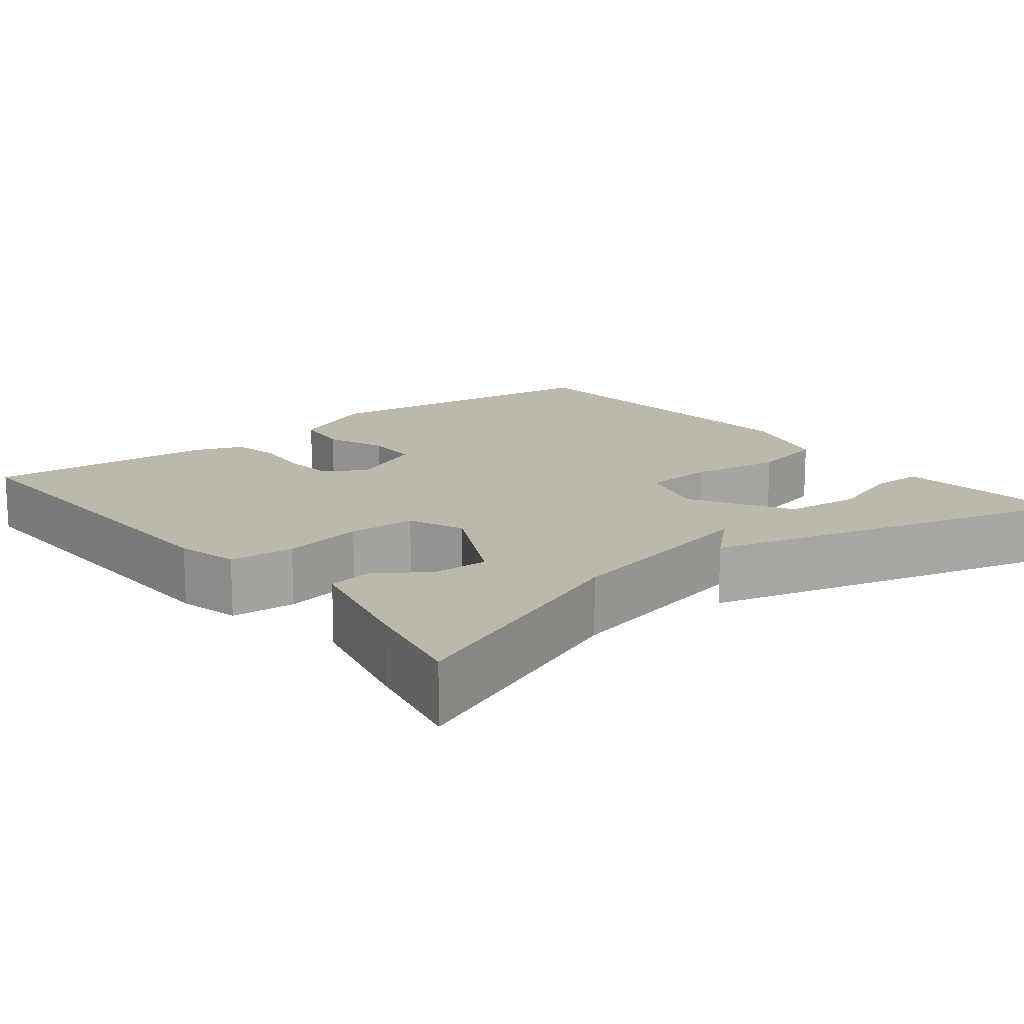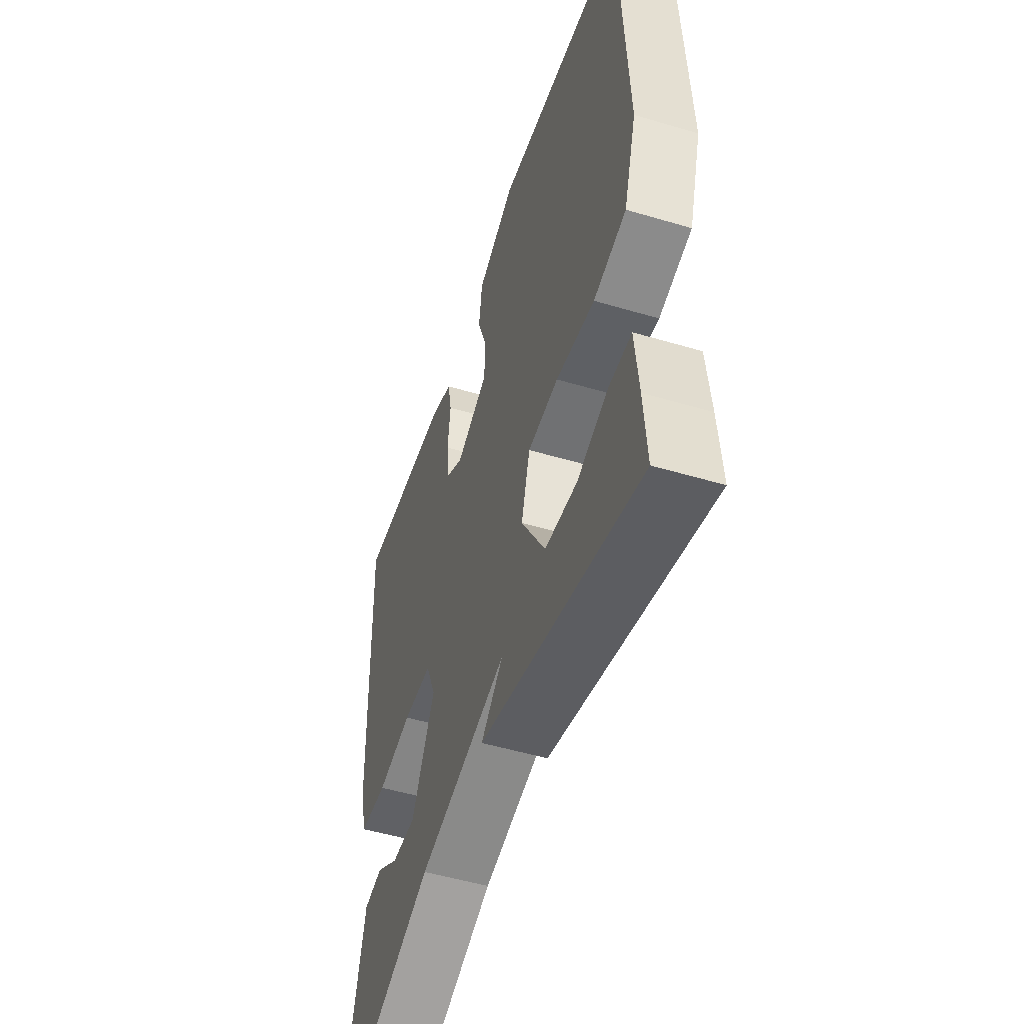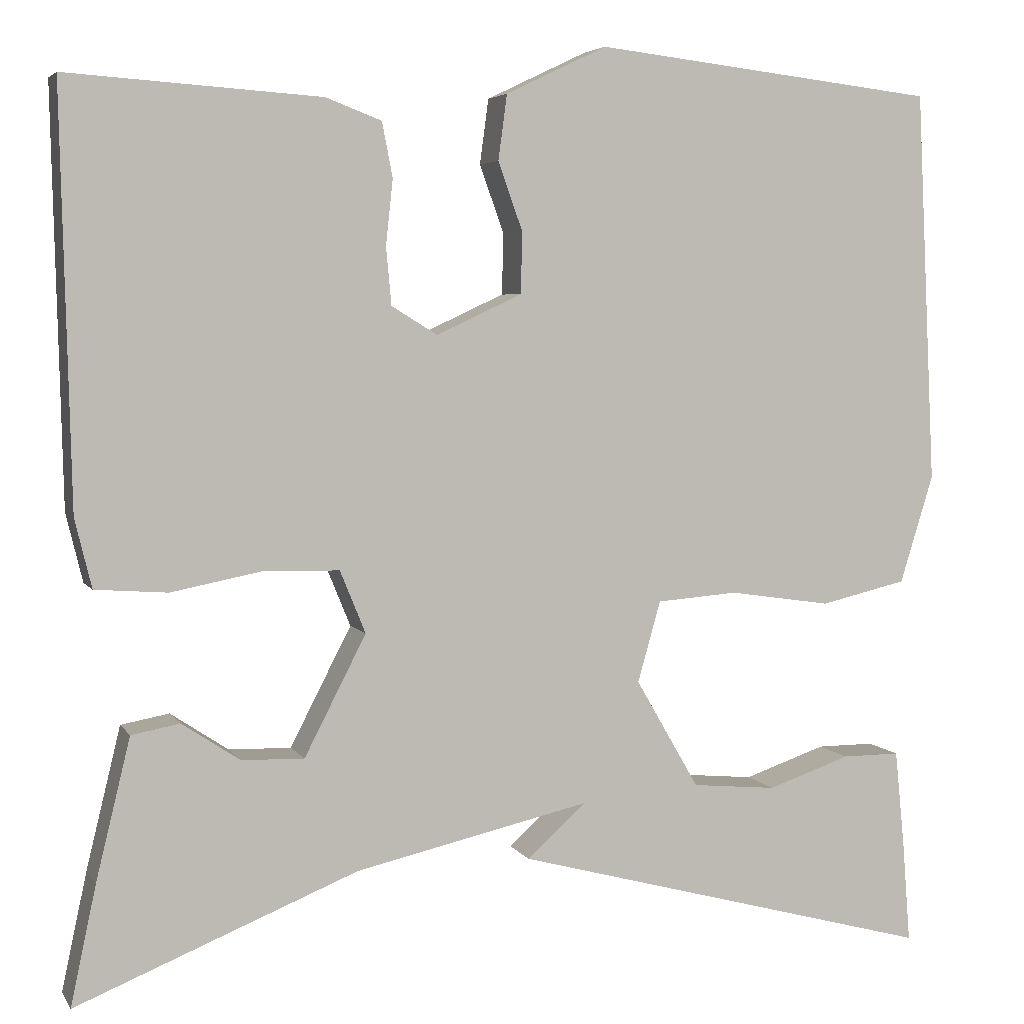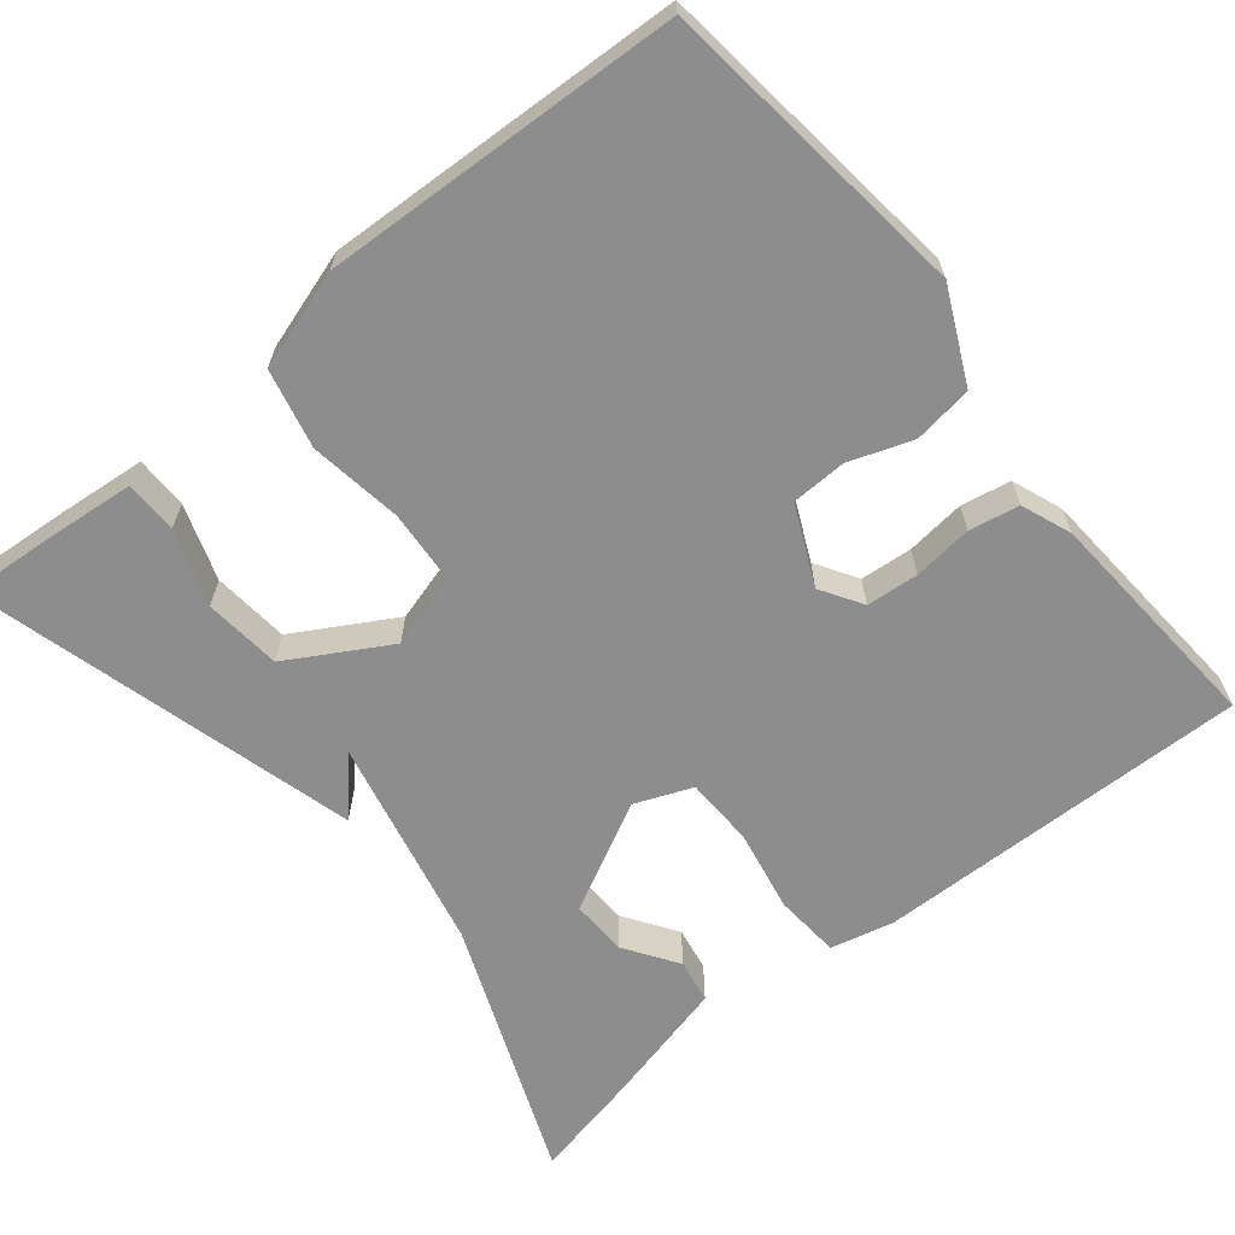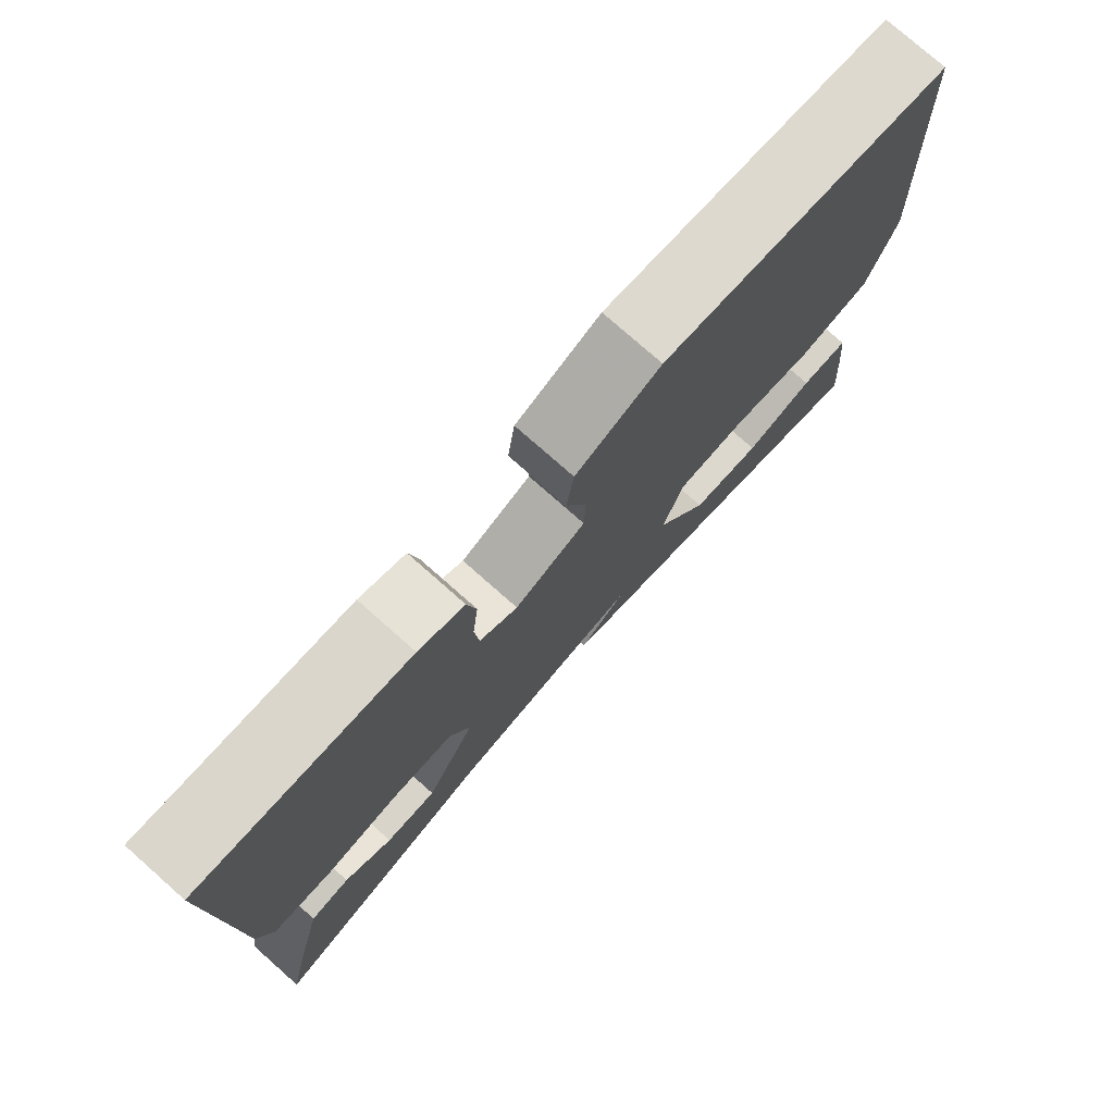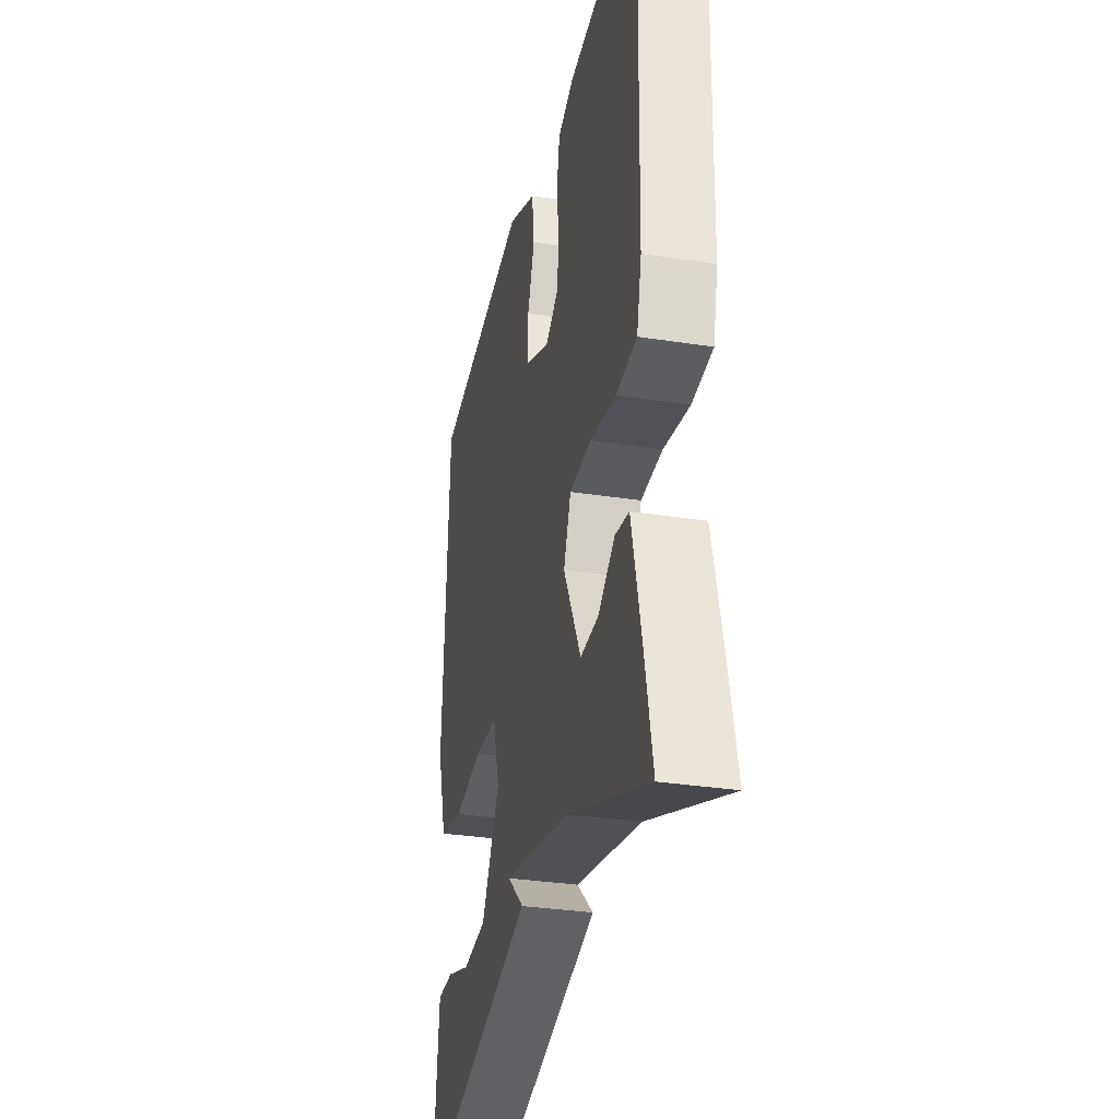
<metadata>
{"format":"obj","ext":"obj","renderer":"f3d","projection":"perspective","resolution":1024,"background":"white","views":[{"elev":14.8,"azim":141.5,"up":"+Y"},{"elev":-50.9,"azim":-108.0,"up":"+Z"},{"elev":4.7,"azim":162.3,"up":"+Z"},{"elev":-64.6,"azim":-50.7,"up":"+Y"},{"elev":77.0,"azim":131.5,"up":"+Z"},{"elev":-32.1,"azim":77.7,"up":"+Z"}]}
</metadata>
<code>
v 0.5 0.07 -0.5
v 0.18 0.07 -0.371
v -0.086 0.07 -0.311
v -0.02 0.07 -0.371
v -0.5 0.07 -0.5
v -0.491 0.07 -0.384
v -0.48 0.07 -0.275
v -0.414 0.07 -0.275
v -0.32 0.07 -0.307
v -0.224 0.07 -0.298
v -0.152 0.07 -0.174
v -0.178 0.07 -0.082
v -0.27 0.07 -0.075
v -0.386 0.07 -0.092
v -0.484 0.07 -0.069
v -0.522 0.07 0.054
v -0.5 0.07 0.5
v -0.109 0.07 0.545
v 0.006 0.07 0.49
v 0.016 0.07 0.416
v -0.012 0.07 0.338
v -0.01 0.07 0.269
v 0.087 0.07 0.224
v 0.139 0.07 0.256
v 0.145 0.07 0.321
v 0.137 0.07 0.395
v 0.149 0.07 0.457
v 0.212 0.07 0.481
v 0.5 0.07 0.5
v 0.489 0.07 0.032
v 0.47 0.07 -0.046
v 0.388 0.07 -0.052
v 0.285 0.07 -0.032
v 0.199 0.07 -0.034
v 0.17 0.07 -0.105
v 0.24 0.07 -0.241
v 0.311 0.07 -0.239
v 0.377 0.07 -0.195
v 0.432 0.07 -0.205
v 0.471 0.07 -0.365
v 0.5 0 -0.5
v 0.18 0 -0.371
v -0.086 0 -0.311
v -0.02 0 -0.371
v -0.5 0 -0.5
v -0.491 0 -0.384
v -0.48 0 -0.275
v -0.414 0 -0.275
v -0.32 0 -0.307
v -0.224 0 -0.298
v -0.152 0 -0.174
v -0.178 0 -0.082
v -0.27 0 -0.075
v -0.386 0 -0.092
v -0.484 0 -0.069
v -0.522 0 0.054
v -0.5 0 0.5
v -0.109 0 0.545
v 0.006 0 0.49
v 0.016 0 0.416
v -0.012 0 0.338
v -0.01 0 0.269
v 0.087 0 0.224
v 0.139 0 0.256
v 0.145 0 0.321
v 0.137 0 0.395
v 0.149 0 0.457
v 0.212 0 0.481
v 0.5 0 0.5
v 0.489 0 0.032
v 0.47 0 -0.046
v 0.388 0 -0.052
v 0.285 0 -0.032
v 0.199 0 -0.034
v 0.17 0 -0.105
v 0.24 0 -0.241
v 0.311 0 -0.239
v 0.377 0 -0.195
v 0.432 0 -0.205
v 0.471 0 -0.365
f 40 1 2
f 39 40 2
f 38 39 2
f 37 38 2
f 36 37 2 3
f 35 36 3
f 34 35 3
f 31 32 33
f 30 31 33
f 29 30 33
f 28 29 33
f 27 28 33
f 26 27 33
f 25 26 33
f 24 25 33 34
f 23 24 34 3
f 19 20 21
f 18 19 21
f 17 18 21
f 16 17 21
f 15 16 21
f 14 15 21
f 13 14 21
f 12 13 21 22
f 22 23 3
f 12 22 3
f 11 12 3
f 7 8 9
f 6 7 9
f 5 6 9
f 5 9 10
f 4 5 10
f 3 4 10
f 3 10 11
f 42 41 80
f 42 80 79
f 42 79 78
f 42 78 77
f 43 42 77 76
f 43 76 75
f 43 75 74
f 73 72 71
f 73 71 70
f 73 70 69
f 73 69 68
f 73 68 67
f 73 67 66
f 73 66 65
f 74 73 65 64
f 43 74 64 63
f 61 60 59
f 61 59 58
f 61 58 57
f 61 57 56
f 61 56 55
f 61 55 54
f 61 54 53
f 62 61 53 52
f 43 63 62
f 43 62 52
f 43 52 51
f 49 48 47
f 49 47 46
f 49 46 45
f 50 49 45
f 50 45 44
f 50 44 43
f 51 50 43
f 1 41 42 2
f 2 42 43 3
f 3 43 44 4
f 4 44 45 5
f 5 45 46 6
f 6 46 47 7
f 7 47 48 8
f 8 48 49 9
f 9 49 50 10
f 10 50 51 11
f 11 51 52 12
f 12 52 53 13
f 13 53 54 14
f 14 54 55 15
f 15 55 56 16
f 16 56 57 17
f 17 57 58 18
f 18 58 59 19
f 19 59 60 20
f 20 60 61 21
f 21 61 62 22
f 22 62 63 23
f 23 63 64 24
f 24 64 65 25
f 25 65 66 26
f 26 66 67 27
f 27 67 68 28
f 28 68 69 29
f 29 69 70 30
f 30 70 71 31
f 31 71 72 32
f 32 72 73 33
f 33 73 74 34
f 34 74 75 35
f 35 75 76 36
f 36 76 77 37
f 37 77 78 38
f 38 78 79 39
f 39 79 80 40
f 40 80 41 1

</code>
